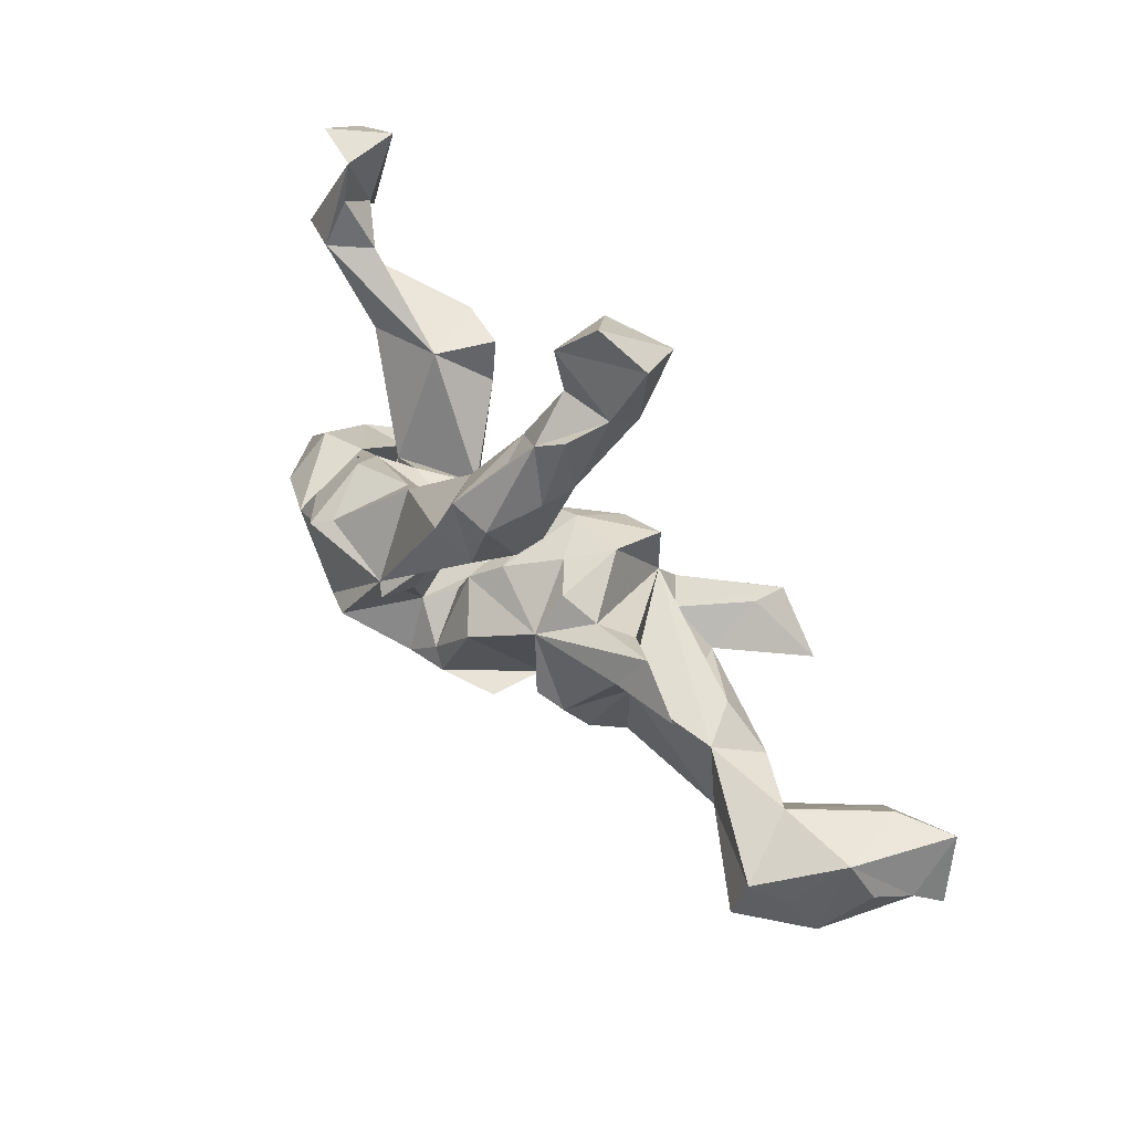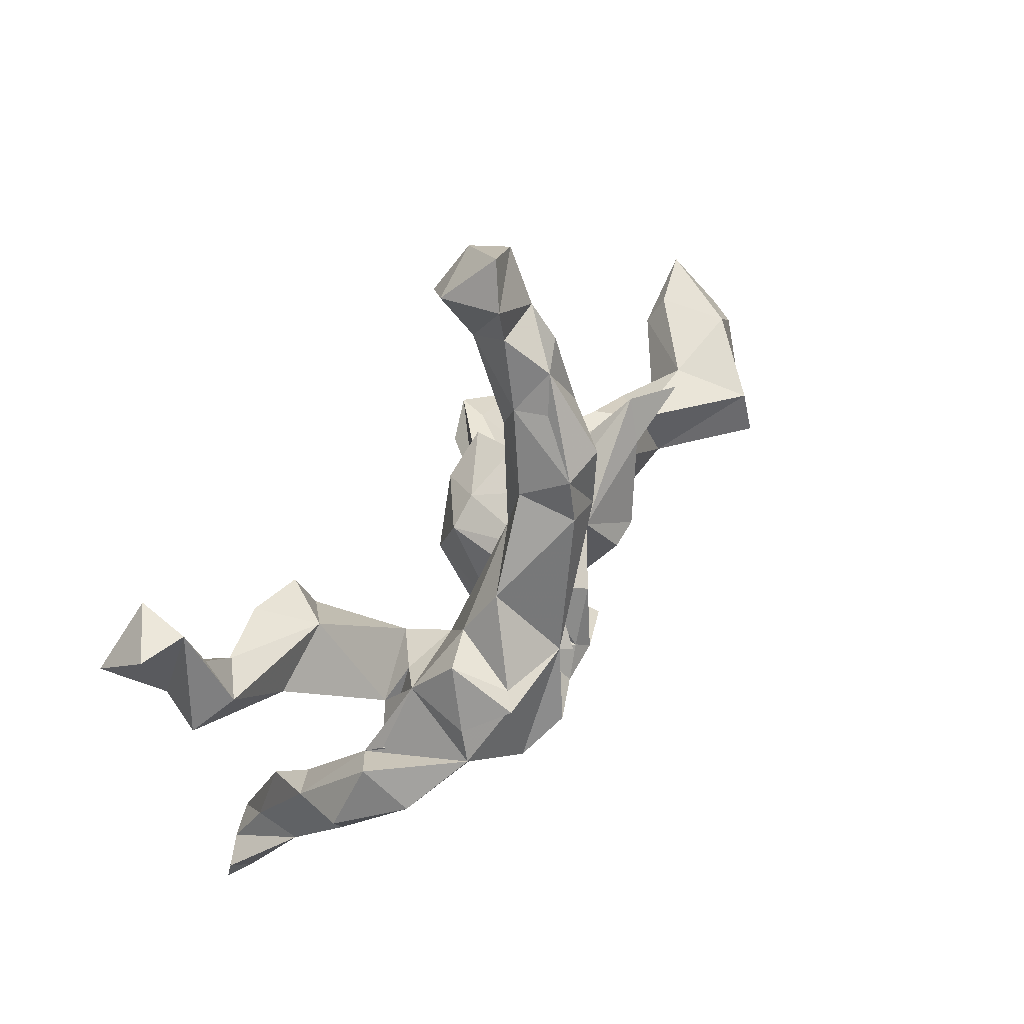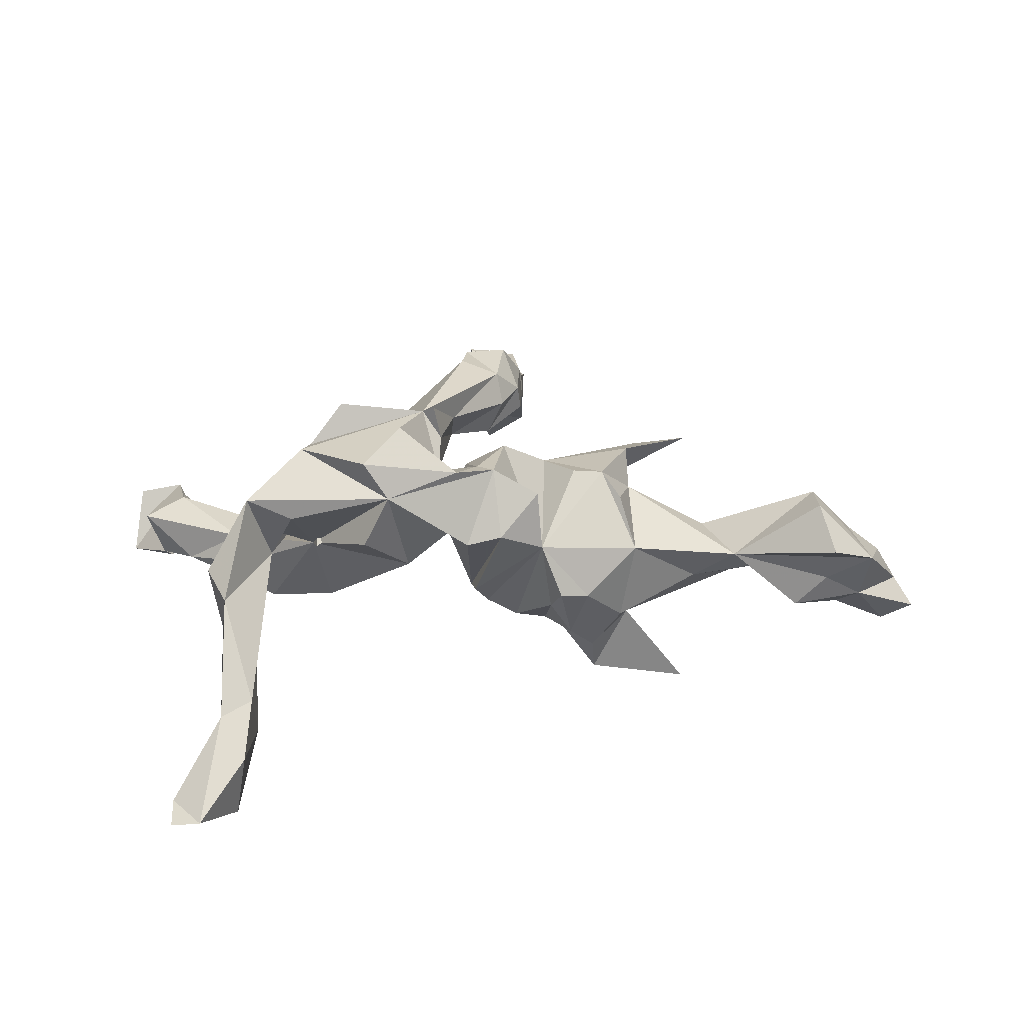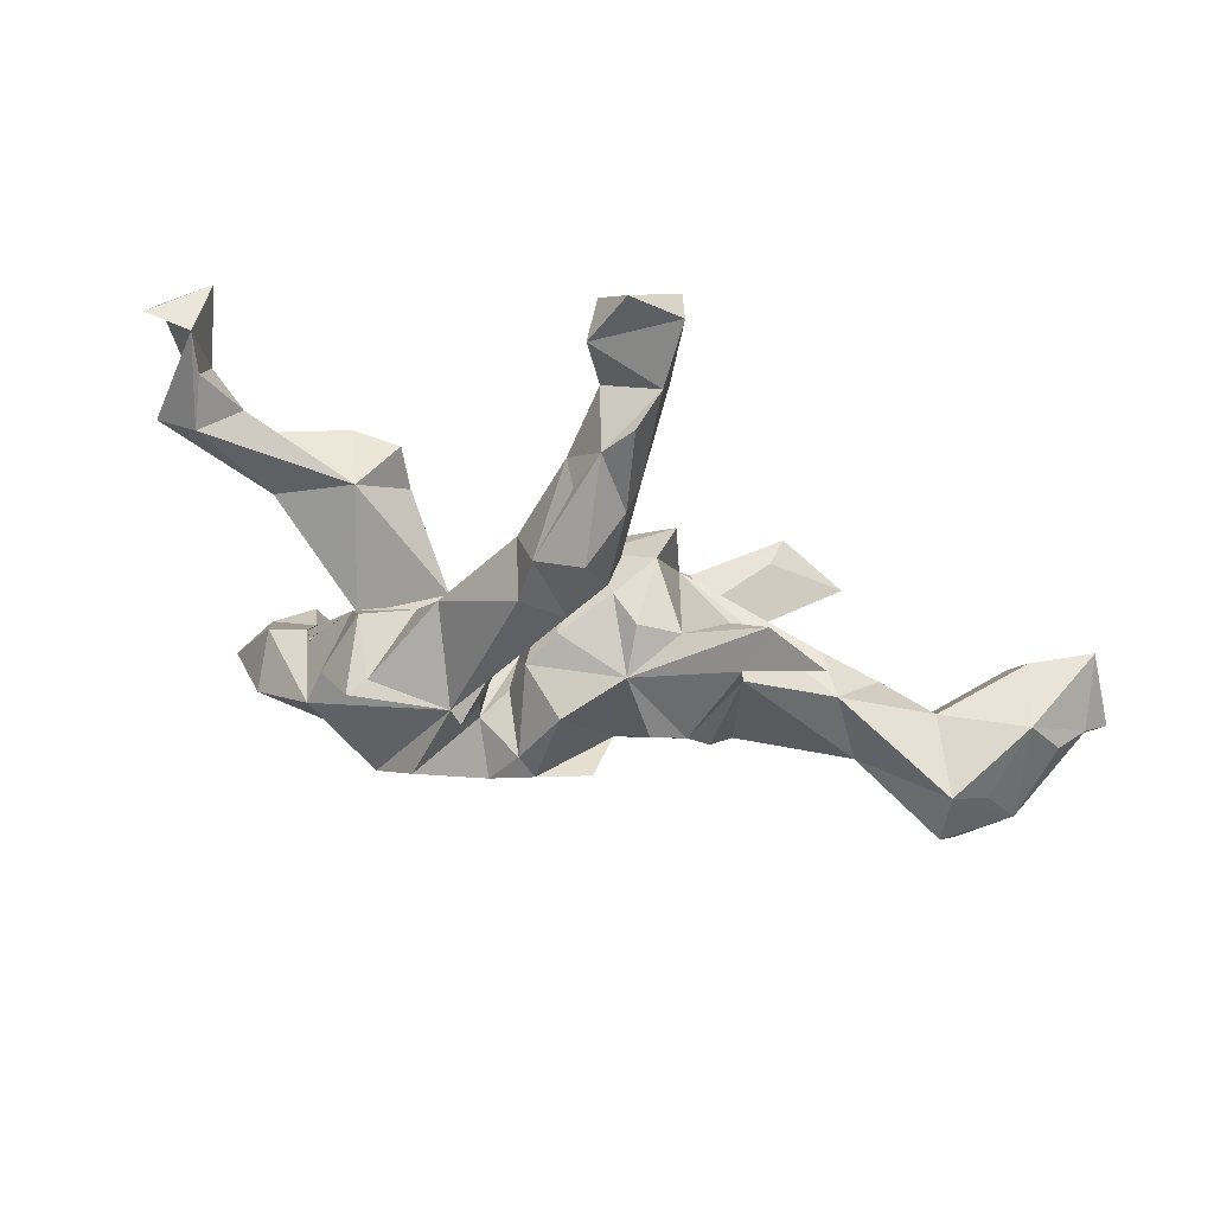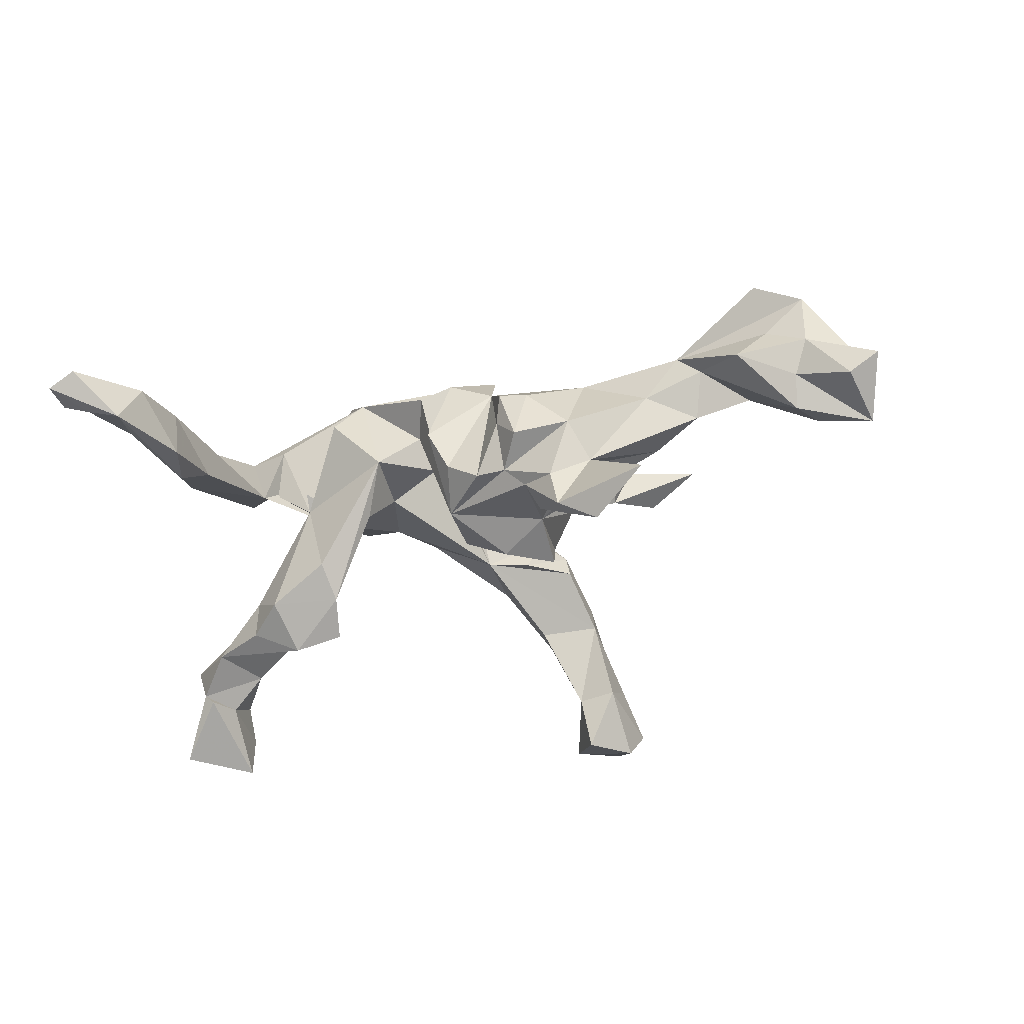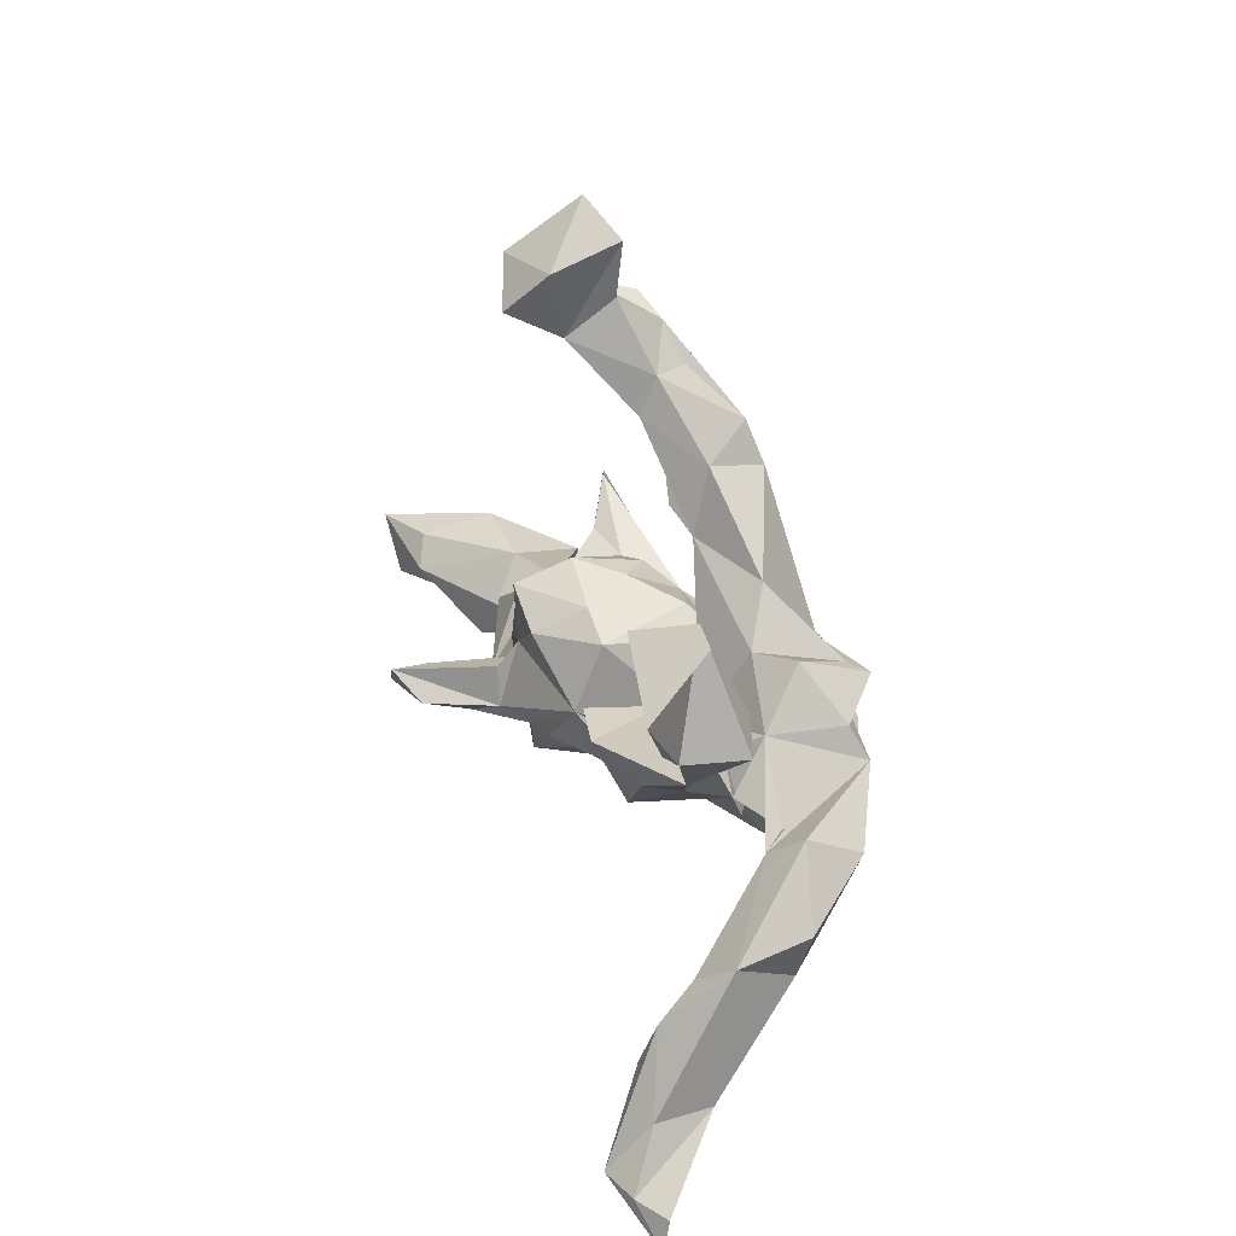
<metadata>
{"format":"obj","ext":"obj","renderer":"f3d","projection":"perspective","resolution":1024,"background":"white","views":[{"elev":61.0,"azim":49.2,"up":"+Y"},{"elev":56.1,"azim":-49.9,"up":"+Y"},{"elev":38.2,"azim":-6.0,"up":"+Z"},{"elev":54.0,"azim":15.4,"up":"+Y"},{"elev":-54.7,"azim":19.1,"up":"+Z"},{"elev":25.0,"azim":-107.8,"up":"+Y"}]}
</metadata>
<code>
v 0.8696 -0.1675 -0.1429
v 0.8378 -0.1302 -0.0986
v 0.826 -0.05699 -0.1967
v 0.8024 -0.1074 -0.0397
v 0.8114 -0.1619 -0.1755
v 0.7578 -0.2186 0.0303
v 0.698 -0.1111 -0.1673
v 0.7551 -0.04796 -0.02662
v 0.712 -0.1374 0.05946
v 0.7474 -0.1959 -0.07651
v 0.7135 -0.1572 -0.1259
v 0.6544 -0.1723 0.1324
v 0.6763 -0.2011 -0.0263
v 0.7284 -0.06036 -0.1523
v 0.6746 -0.2473 0.07447
v 0.6171 -0.2085 -0.08207
v 0.6073 -0.06364 -0.02159
v 0.6605 -0.09337 0.1051
v 0.4952 -0.1706 0.0237
v 0.5357 -0.1568 -0.02017
v 0.4546 -0.04278 0.001912
v 0.5062 -0.09422 -0.07907
v 0.4437 0.1383 0.08428
v 0.2807 0.1097 0.01657
v 0.4107 -0.04306 -0.07522
v 0.2964 -0.09571 -0.3139
v 0.3463 0.1722 0.05273
v 0.4216 -0.1466 -0.04182
v 0.3189 0.1023 0.09313
v 0.4049 -0.1661 -0.2908
v 0.2878 -0.08888 -0.2568
v 0.3135 0.02334 0.05627
v 0.2954 -0.1165 -0.1505
v 0.1622 -0.009427 -0.1429
v 0.2723 -0.1826 -0.09958
v 0.2797 -0.08262 0.1143
v 0.2987 0.06623 0.02904
v 0.2493 -0.03517 0.1426
v 0.3203 -0.07587 -0.1093
v 0.2315 -0.1293 -0.2816
v 0.3006 -0.1575 0.0443
v 0.1458 0.04973 0.1153
v 0.2163 -0.06191 -0.1355
v 0.2239 -0.1472 -0.2059
v 0.212 0.08853 0.03993
v 0.1931 -0.03906 0.1531
v 0.2013 -0.2155 -0.01906
v 0.1637 -0.1179 -0.174
v 0.1447 0.107 0.0542
v 0.1708 0.6493 -0.08663
v 0.1483 -0.2244 -0.006981
v 0.1495 0.4964 -0.09634
v 0.1711 -0.2029 -0.118
v 0.156 0.5619 -0.02783
v 0.1154 -0.1782 0.07868
v 0.1408 0.4142 0.02626
v 0.1537 0.09173 -0.1516
v 0.1736 -0.05401 -0.1736
v 0.1485 0.6186 -0.1586
v 0.1449 0.1269 -0.06093
v 0.1281 -0.1366 -0.1336
v 0.1352 0.4178 0.08682
v 0.09541 0.1104 0.01009
v 0.1352 0.5465 0.04039
v 0.11 -0.1416 0.1809
v 0.1248 0.2947 0.07675
v 0.1523 0.7178 -0.03179
v 0.1188 0.2915 0.1262
v 0.06875 0.5598 -0.01397
v 0.0778 0.5036 -0.09017
v 0.09209 0.5119 0.06456
v 0.132 -0.1937 -0.0556
v 0.09718 0.3772 0.167
v 0.05108 0.6493 -0.009561
v 0.03451 -0.1976 0.1251
v 0.07306 0.268 0.1811
v 0.06947 0.04568 -0.1476
v 0.05301 -0.2188 0.0904
v -0.01218 -0.0539 -0.1051
v 0.0289 -0.1142 0.2239
v 0.09697 0.7088 -0.05475
v 0.05884 0.4508 0.08936
v 0.03311 0.4474 0.03659
v -0.02692 0.2143 0.07376
v 0.08238 0.5499 -0.1802
v 0.0355 0.6146 -0.1228
v 0.07151 -0.1342 -0.1225
v 0.004451 0.3015 0.1953
v 0.08093 0.2355 0.1294
v 0.03837 0.09074 -0.06845
v 0.06086 0.008107 0.1892
v 0.03696 0.3856 0.01125
v 0.02016 0.3706 0.1701
v -0.1751 -0.164 0.2085
v 0.05138 0.2345 0.06309
v -0.0178 0.05353 -0.06353
v 0.000105 -0.08557 0.2131
v 0.01279 -0.1423 -0.07361
v 0.02807 0.08078 0.08406
v -0.02957 -0.1968 0.1112
v -0.01178 0.04031 0.1259
v -0.07159 -0.04926 0.1813
v -0.01474 -0.1854 -0.008068
v -0.02782 0.1343 0.1732
v -0.06053 0.02819 0.2034
v -0.03842 -0.03415 0.1298
v -0.0926 0.05765 0.2477
v -0.02535 0.3214 0.0979
v -0.04313 -0.1311 0.2355
v -0.04766 -0.06001 0.05564
v -0.05945 -0.123 0.08699
v -0.0934 0.2276 0.1919
v -0.07227 0.04664 0.2619
v -0.188 0.09452 0.1078
v -0.1389 0.1799 0.1421
v -0.1402 -0.1362 0.02531
v -0.1435 -0.06326 0.2989
v -0.1505 -0.02257 0.04452
v -0.1882 -0.05487 -0.03458
v -0.2248 0.07709 0.24
v -0.2869 0.03365 -0.1574
v -0.3213 -0.06125 0.03365
v -0.2166 -0.1307 0.2682
v -0.2501 0.06822 0.2695
v -0.2233 -0.1873 0.1214
v -0.2615 -0.01643 0.04016
v -0.2666 0.1107 0.1501
v -0.3496 0.1155 -0.08287
v -0.3141 0.02169 0.2109
v -0.3317 -0.02991 0.2382
v -0.3153 -0.09557 0.04991
v -0.3046 0.02022 0.08692
v -0.3369 -0.02793 -0.06613
v -0.2935 -0.03417 -0.122
v -0.4021 -0.1116 0.05441
v -0.3586 -0.1391 0.1565
v -0.3067 0.1068 -0.1822
v -0.3853 -0.08668 0.08479
v -0.3937 0.1009 -0.1977
v -0.4111 0.009204 -0.1513
v -0.4495 -0.07072 0.09557
v -0.4453 -0.387 -0.1459
v -0.4397 -0.1135 0.1876
v -0.469 -0.3181 -0.1262
v -0.442 -0.2712 -0.06308
v -0.4767 0.06812 -0.1533
v -0.5018 -0.2289 -0.02321
v -0.4502 -0.4101 -0.05104
v -0.4888 -0.5331 -0.2109
v -0.5772 0.117 -0.1264
v -0.4775 0.0847 -0.0527
v -0.4679 -0.5111 -0.1008
v -0.5102 -0.452 -0.1446
v -0.4906 -0.2611 0.06943
v -0.5519 -0.6167 -0.1479
v -0.5067 -0.4437 -0.05382
v -0.6006 -0.5508 -0.1508
v -0.5212 -0.1843 0.08123
v -0.4649 0.04319 -0.08807
v -0.6034 0.3622 -0.2152
v -0.5912 0.2904 -0.09562
v -0.6048 0.3587 -0.1203
v -0.637 0.1809 -0.1577
v -0.5313 0.2113 -0.1059
v -0.5882 0.2149 -0.04516
v -0.5968 0.2408 -0.1506
v -0.6212 0.1879 -0.1741
v -0.6866 0.3626 -0.1352
v -0.7081 0.2777 -0.2235
v -0.6648 0.189 -0.0686
v -0.6043 -0.6034 -0.1607
v -0.5465 -0.545 -0.1853
f 94 136 122
f 138 122 136
f 107 113 104
f 105 104 113
f 76 107 104
f 135 138 136
f 132 122 138
f 143 136 94
f 130 143 94
f 135 136 143
f 80 100 75
f 79 75 100
f 65 80 75
f 94 100 80
f 109 94 80
f 111 100 94
f 97 109 80
f 123 94 109
f 105 113 107
f 124 107 120
f 115 120 107
f 127 124 120
f 129 107 124
f 127 129 124
f 130 107 129
f 107 123 117
f 109 117 123
f 102 107 117
f 130 123 107
f 94 123 130
f 132 130 129
f 117 109 102
f 97 102 109
f 59 50 52
f 54 52 50
f 85 59 52
f 81 50 59
f 171 172 149
f 153 149 172
f 155 171 149
f 157 172 171
f 155 157 171
f 156 153 172
f 144 149 153
f 48 40 44
f 33 44 40
f 61 48 44
f 26 40 48
f 33 30 31
f 26 31 30
f 43 33 31
f 40 30 33
f 26 30 40
f 58 26 48
f 31 26 43
f 58 43 26
f 34 57 60
f 90 60 57
f 45 34 60
f 7 14 3
f 8 3 14
f 11 7 3
f 163 169 167
f 160 167 169
f 166 163 167
f 162 169 163
f 167 160 166
f 162 166 160
f 168 160 169
f 35 44 33
f 79 77 34
f 57 34 77
f 48 79 34
f 96 77 79
f 48 34 58
f 43 58 34
f 8 2 3
f 1 3 2
f 4 2 8
f 150 146 159
f 140 159 146
f 151 150 159
f 122 159 140
f 139 140 146
f 146 150 139
f 128 139 150
f 121 140 139
f 128 121 137
f 139 137 121
f 139 128 137
f 119 121 128
f 96 90 77
f 57 77 90
f 99 90 96
f 170 163 150
f 164 150 163
f 128 150 164
f 166 164 163
f 165 128 164
f 161 164 166
f 170 162 163
f 168 169 162
f 165 164 161
f 162 161 166
f 162 160 168
f 165 161 162
f 70 85 52
f 56 70 52
f 86 85 70
f 74 86 70
f 59 85 86
f 81 59 86
f 135 132 138
f 130 132 135
f 131 122 132
f 126 122 131
f 126 131 132
f 83 92 108
f 84 108 92
f 93 83 108
f 100 111 79
f 110 79 111
f 122 116 125
f 94 125 116
f 94 122 125
f 134 116 122
f 158 141 147
f 135 147 141
f 143 141 158
f 4 6 2
f 10 2 6
f 19 6 15
f 12 15 6
f 15 12 19
f 18 19 12
f 16 19 20
f 28 20 19
f 47 41 55
f 38 55 41
f 51 47 55
f 35 41 47
f 53 47 51
f 72 51 55
f 55 75 103
f 79 103 75
f 147 135 145
f 148 145 135
f 147 154 158
f 143 158 154
f 156 154 147
f 71 73 62
f 68 62 73
f 64 71 62
f 93 73 71
f 82 93 71
f 76 73 93
f 83 93 82
f 68 66 62
f 56 62 66
f 95 66 68
f 76 68 73
f 89 68 76
f 88 93 108
f 115 88 108
f 118 126 132
f 119 126 118
f 114 118 132
f 102 118 84
f 114 84 118
f 110 101 96
f 99 96 101
f 79 110 96
f 106 101 110
f 36 32 38
f 29 38 32
f 34 32 21
f 19 21 32
f 42 99 101
f 90 99 63
f 42 63 99
f 63 42 49
f 45 49 42
f 60 63 49
f 27 45 42
f 60 49 45
f 24 45 27
f 29 27 42
f 38 29 42
f 34 45 24
f 29 32 37
f 24 37 32
f 24 29 37
f 29 24 23
f 27 23 24
f 27 29 23
f 89 84 95
f 66 95 84
f 119 122 126
f 116 119 118
f 60 90 63
f 156 172 157
f 147 153 156
f 152 149 142
f 144 142 149
f 148 152 142
f 155 149 152
f 147 144 153
f 145 142 144
f 148 142 145
f 147 145 144
f 53 61 35
f 44 35 61
f 47 53 35
f 72 61 53
f 79 48 61
f 28 35 33
f 11 16 7
f 20 7 16
f 10 16 11
f 17 14 7
f 11 3 5
f 1 5 3
f 10 11 5
f 1 10 5
f 2 10 1
f 87 79 61
f 72 87 61
f 98 79 87
f 39 33 43
f 43 34 39
f 25 39 34
f 25 33 39
f 8 14 17
f 20 17 7
f 134 140 121
f 122 140 134
f 116 134 121
f 38 41 36
f 32 36 41
f 141 130 135
f 143 130 141
f 18 12 6
f 9 18 6
f 8 9 6
f 8 18 9
f 21 19 18
f 46 55 38
f 116 111 94
f 110 111 116
f 154 135 143
f 75 55 65
f 80 65 55
f 148 135 154
f 88 76 93
f 107 76 88
f 119 116 121
f 103 79 98
f 55 98 87
f 22 33 25
f 33 22 28
f 20 28 22
f 21 22 25
f 21 25 34
f 151 159 122
f 128 151 122
f 170 150 151
f 157 155 156
f 152 156 155
f 148 156 152
f 154 156 148
f 72 53 51
f 16 10 13
f 6 13 10
f 19 16 13
f 103 98 55
f 72 55 87
f 41 35 28
f 22 17 20
f 21 17 22
f 83 71 69
f 54 69 71
f 70 83 69
f 82 71 83
f 70 92 83
f 19 13 6
f 71 64 54
f 56 54 64
f 52 54 56
f 62 56 64
f 84 56 66
f 84 92 56
f 70 56 92
f 89 95 68
f 115 108 84
f 91 97 80
f 106 102 97
f 91 80 55
f 42 91 55
f 102 105 107
f 84 105 102
f 104 105 84
f 101 97 91
f 42 101 91
f 106 97 101
f 46 42 55
f 132 129 127
f 114 127 120
f 115 114 120
f 132 127 114
f 84 114 115
f 88 115 107
f 89 76 104
f 84 89 104
f 41 19 32
f 28 19 41
f 4 8 6
f 118 110 116
f 102 110 118
f 17 21 18
f 8 17 18
f 106 110 102
f 165 170 151
f 128 165 151
f 162 170 165
f 46 38 42
f 69 74 70
f 81 86 74
f 74 54 50
f 50 81 74
f 119 128 122
f 32 34 24
f 69 54 74

</code>
